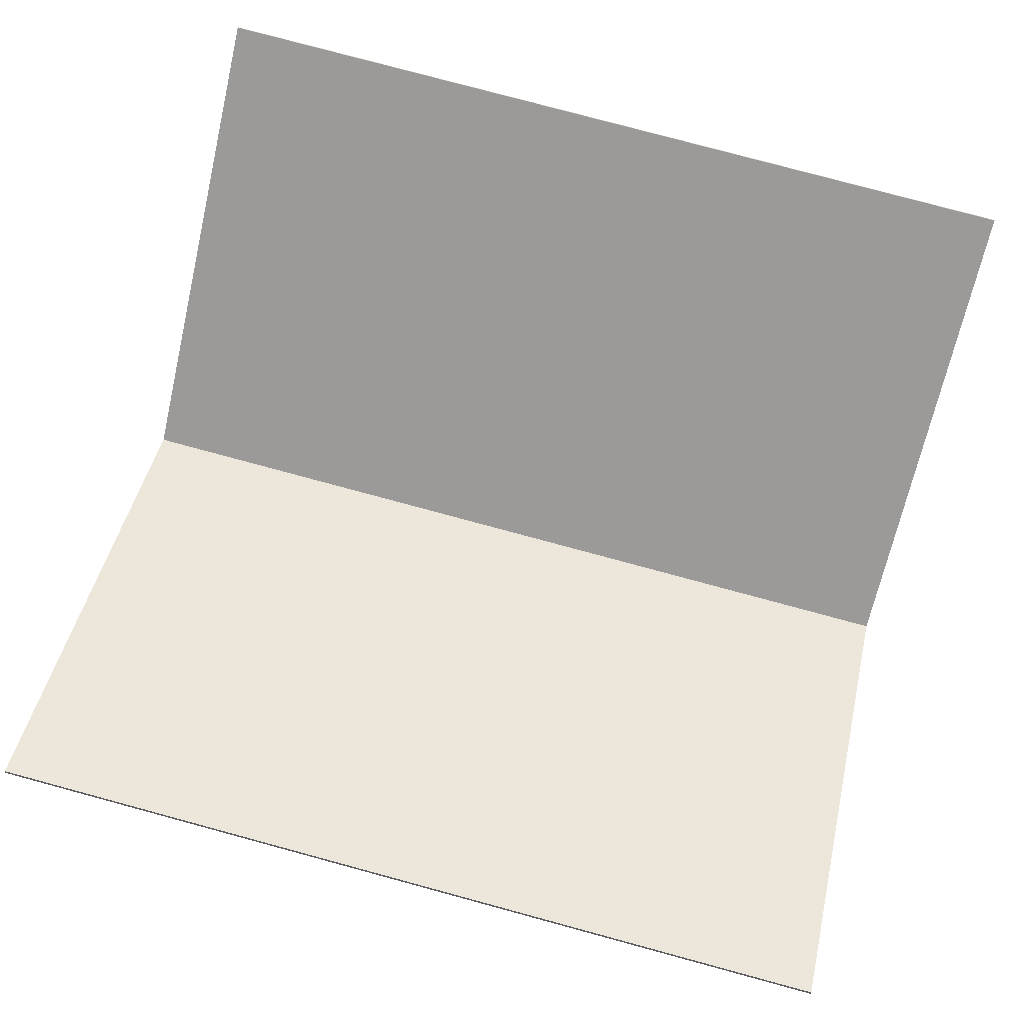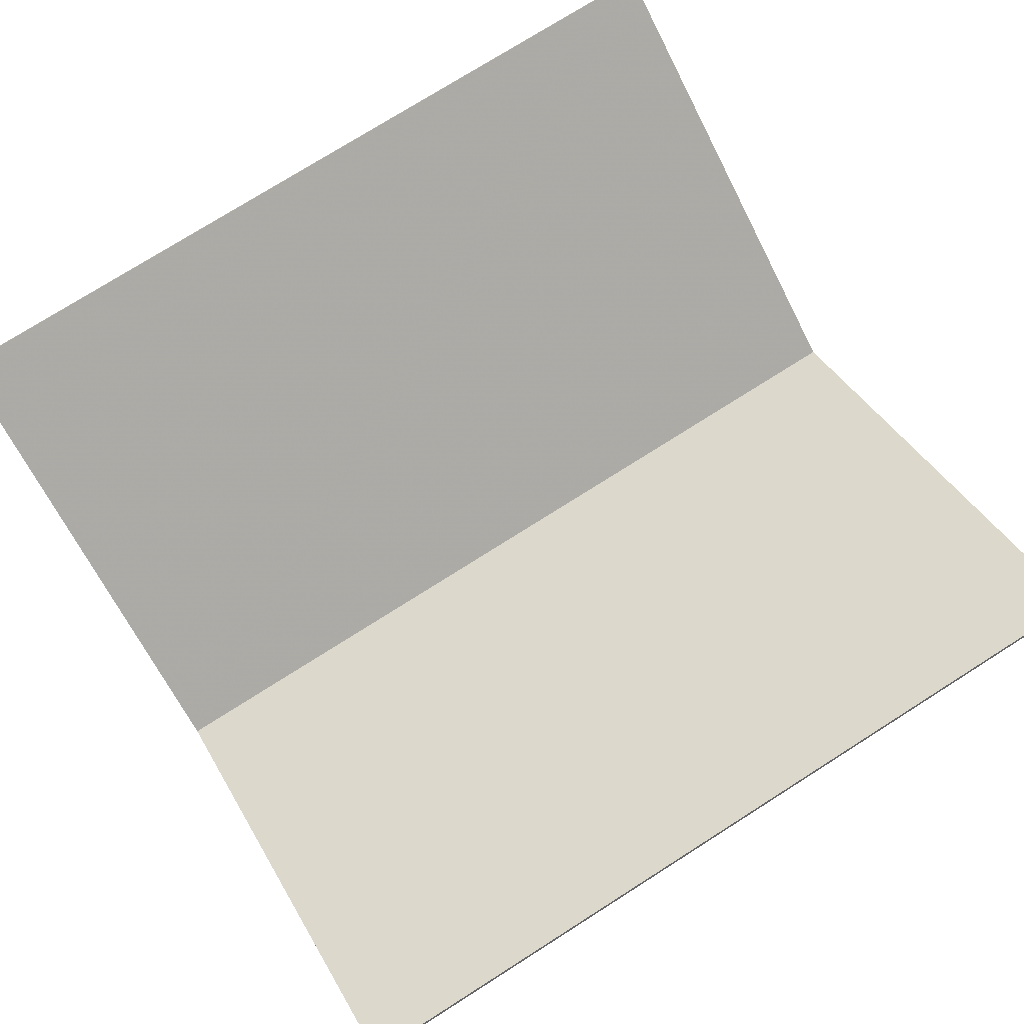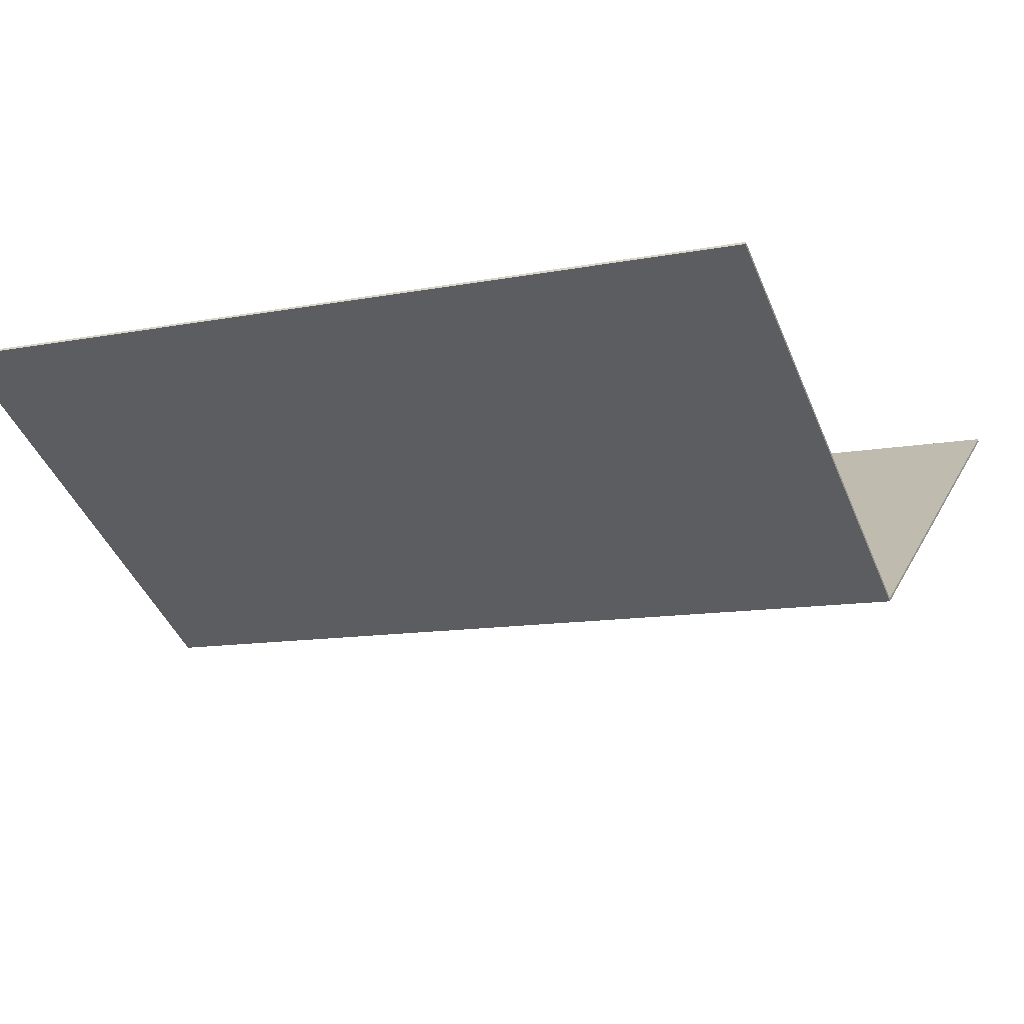
<metadata>
{"format":"obj","ext":"obj","renderer":"f3d","projection":"perspective","resolution":1024,"background":"white","views":[{"elev":79.1,"azim":-74.9,"up":"+Y"},{"elev":76.2,"azim":57.7,"up":"+Y"},{"elev":-11.0,"azim":-64.4,"up":"+Y"}]}
</metadata>
<code>
v 1.879 1.129 1.9
v 1.879 1.129 -1.9
v 0 0 -1.9
v 0 0 1.9
v 0 -0.01455 1.9
v 1.886 1.119 1.9
v 1.879 1.129 1.9
v 0 0 1.9
v 1.886 1.119 -1.9
v 0 -0.01455 -1.9
v 0 0 -1.9
v 1.879 1.129 -1.9
v 1.886 1.119 1.9
v 1.886 1.119 -1.9
v 1.879 1.129 -1.9
v 1.879 1.129 1.9
v 0.9386 0.5494 1.23
v 0.9815 0.5752 1.23
v 0.9689 0.5676 1.265
v 0.9386 0.5494 1.23
v 0.9689 0.5676 1.265
v 0.9386 0.5494 1.28
v 0.4792 0.2734 0.9207
v 0.2169 0.1158 0.5328
v 0.5975 0.3445 0.3159
v 0.9588 0.5616 0.4964
v 0.5975 0.3445 0.3159
v 0.174 0.09 0.3131
v 0.2659 0.1452 -0.1692
v 0.7541 0.4386 -0.08
v 0 -0.01455 1.19
v 0.09656 0.04347 0.7089
v 0.4792 0.2734 0.9207
v 0.2828 0.1554 1.364
v 0.2659 0.1452 -0.1692
v 0 -0.01455 0.2154
v 0 -0.01455 -0.9598
v 0.2271 0.1219 -0.7812
v 0.2659 0.1452 -0.1692
v 0.2271 0.1219 -0.7812
v 0.4286 0.243 -0.575
v 0.6053 0.3491 -0.3399
v 0.7541 0.4386 -0.08
v 0.2659 0.1452 -0.1692
v 0.6053 0.3491 -0.3399
v 0.5975 0.3445 0.3159
v 0.7541 0.4386 -0.08
v 0.8727 0.5098 0.2004
v 0.9588 0.5616 0.4964
v 0.4792 0.2734 0.9207
v 0.9588 0.5616 0.4964
v 0.9811 0.575 0.8031
v 0.9815 0.5752 1.23
v 0.9815 0.5752 1.23
v 0.9386 0.5494 1.23
v 0.4792 0.2734 0.9207
v 0.4792 0.2734 0.9207
v 0.9386 0.5494 1.23
v 0.9386 0.5494 1.28
v 0.8572 0.5005 1.281
v 0.5675 0.3264 1.298
v 0.4792 0.2734 0.9207
v 0.8572 0.5005 1.281
v 0.2828 0.1554 1.364
v 0.4792 0.2734 0.9207
v 0.5675 0.3264 1.298
v 0 -0.01455 1.478
v 0 -0.01455 1.19
v 0.2828 0.1554 1.364
v 0.09656 0.04347 0.7089
v 0 -0.01455 0.475
v 0.2169 0.1158 0.5328
v 0.4792 0.2734 0.9207
v 0.2169 0.1158 0.5328
v 0 -0.01455 0.475
v 0.174 0.09 0.3131
v 0.5975 0.3445 0.3159
v 0.174 0.09 0.3131
v 0 -0.01455 0.475
v 0 -0.01455 0.2154
v 0.2659 0.1452 -0.1692
v 0 -0.01455 -0.9598
v 0 -0.01455 -1.065
v 0.04449 0.01218 -1.036
v 0.2271 0.1219 -0.7812
v 0.2271 0.1219 -0.7812
v 0.04449 0.01218 -1.036
v 0.2761 0.1513 -0.8556
v 0.4286 0.243 -0.575
v 0.4286 0.243 -0.575
v 0.2761 0.1513 -0.8556
v 0.4855 0.2771 -0.6413
v 0.6053 0.3491 -0.3399
v 0.6053 0.3491 -0.3399
v 0.4855 0.2771 -0.6413
v 0.6691 0.3875 -0.3971
v 0.7541 0.4386 -0.08
v 0.7541 0.4386 -0.08
v 0.6691 0.3875 -0.3971
v 0.8238 0.4804 -0.1269
v 0.8727 0.5098 0.2004
v 0.8727 0.5098 0.2004
v 0.8238 0.4804 -0.1269
v 0.947 0.5545 0.1645
v 0.9588 0.5616 0.4964
v 0.9588 0.5616 0.4964
v 0.947 0.5545 0.1645
v 1.036 0.6082 0.4722
v 0.9811 0.575 0.8031
v 0.9811 0.575 0.8031
v 1.036 0.6082 0.4722
v 1.061 0.6229 0.7908
v 1.059 0.6215 1.23
v 0.3034 0.1677 1.454
v 0 -0.01455 1.579
v 0 -0.01455 1.478
v 0.2828 0.1554 1.364
v 0.5779 0.3327 1.39
v 0.3034 0.1677 1.454
v 0.2828 0.1554 1.364
v 0.5675 0.3264 1.298
v 0.8572 0.5005 1.369
v 0.5779 0.3327 1.39
v 0.5675 0.3264 1.298
v 0.8572 0.5005 1.281
v 0.9815 0.5752 1.355
v 0.9386 0.5494 1.365
v 0.9386 0.5494 1.28
v 0.955 0.5593 1.276
v 1.02 0.5983 1.32
v 0.9815 0.5752 1.355
v 0.955 0.5593 1.276
v 0.9689 0.5676 1.265
v 1.046 0.6138 1.275
v 1.02 0.5983 1.32
v 0.9689 0.5676 1.265
v 0.9782 0.5732 1.249
v 1.059 0.6215 1.23
v 1.046 0.6138 1.275
v 0.9782 0.5732 1.249
v 0.9815 0.5752 1.23
v 1.059 0.6215 1.23
v 0.9815 0.5752 1.23
v 0.9811 0.575 0.8031
v 0.8572 0.5005 1.369
v 0.8572 0.5005 1.281
v 0.9386 0.5494 1.28
v 0.9386 0.5494 1.365
v 1.12 0.6582 1.315
v 1.12 0.6582 1.145
v 1.683 0.9968 1.145
v 1.683 0.9968 1.315
v 1.12 0.6582 1.015
v 1.12 0.6582 0.8455
v 1.683 0.9968 0.8455
v 1.683 0.9968 1.015
v 1.12 0.6582 0.7146
v 1.098 0.6454 0.5454
v 1.662 0.984 0.5454
v 1.683 0.9968 0.7146
v 0 -0.01455 1.19
v 0 -0.01455 0.475
v 0.09656 0.04347 0.7089
v 0 -0.01455 -1.065
v 0 -0.01455 -1.9
v 1.886 1.119 -1.9
v 0.04449 0.01218 -1.036
v 0.2761 0.1513 -0.8556
v 0.04449 0.01218 -1.036
v 1.886 1.119 -1.9
v 0.4855 0.2771 -0.6413
v 0.2761 0.1513 -0.8556
v 1.886 1.119 -1.9
v 0.6691 0.3875 -0.3971
v 0.4855 0.2771 -0.6413
v 1.886 1.119 -1.9
v 0.8238 0.4804 -0.1269
v 0.6691 0.3875 -0.3971
v 1.886 1.119 -1.9
v 0.947 0.5545 0.1645
v 0.8238 0.4804 -0.1269
v 1.886 1.119 -1.9
v 1.036 0.6082 0.4722
v 0.947 0.5545 0.1645
v 1.886 1.119 -1.9
v 1.098 0.6454 0.5454
v 1.662 0.984 0.5454
v 1.098 0.6454 0.5454
v 1.886 1.119 -1.9
v 1.886 1.119 1.9
v 0 -0.01455 1.9
v 0 -0.01455 1.579
v 0.3034 0.1677 1.454
v 1.886 1.119 1.9
v 0.3034 0.1677 1.454
v 0.5779 0.3327 1.39
v 0.8572 0.5005 1.369
v 1.886 1.119 1.9
v 0.8572 0.5005 1.369
v 0.9386 0.5494 1.365
v 1.886 1.119 1.9
v 0.9386 0.5494 1.365
v 0.9815 0.5752 1.355
v 1.886 1.119 1.9
v 0.9815 0.5752 1.355
v 1.02 0.5983 1.32
v 1.12 0.6582 1.315
v 1.886 1.119 1.9
v 1.12 0.6582 1.315
v 1.683 0.9968 1.315
v 1.886 1.119 1.9
v 1.683 0.9968 1.315
v 1.683 0.9968 1.145
v 1.02 0.5983 1.32
v 1.046 0.6138 1.275
v 1.12 0.6582 1.315
v 1.12 0.6582 1.315
v 1.046 0.6138 1.275
v 1.059 0.6215 1.23
v 1.12 0.6582 1.145
v 1.12 0.6582 1.015
v 1.12 0.6582 1.145
v 1.059 0.6215 1.23
v 1.061 0.6229 0.7908
v 1.12 0.6582 1.015
v 1.061 0.6229 0.7908
v 1.12 0.6582 0.8455
v 1.683 0.9968 1.145
v 1.12 0.6582 1.145
v 1.12 0.6582 1.015
v 1.683 0.9968 1.015
v 1.886 1.119 1.9
v 1.683 0.9968 1.145
v 1.683 0.9968 1.015
v 1.886 1.119 1.9
v 1.683 0.9968 1.015
v 1.683 0.9968 0.8455
v 1.886 1.119 -1.9
v 1.12 0.6582 0.7146
v 1.12 0.6582 0.8455
v 1.061 0.6229 0.7908
v 1.098 0.6454 0.5454
v 1.061 0.6229 0.7908
v 1.036 0.6082 0.4722
v 1.098 0.6454 0.5454
v 1.683 0.9968 0.8455
v 1.12 0.6582 0.8455
v 1.12 0.6582 0.7146
v 1.683 0.9968 0.7146
v 1.683 0.9968 0.7146
v 1.662 0.984 0.5454
v 1.886 1.119 -1.9
v 1.683 0.9968 0.8455
v 1.683 0.9968 0.7146
v 1.886 1.119 -1.9
v 0 0 1.9
v 0 0 -1.9
v -1.879 1.129 -1.9
v -1.879 1.129 1.9
v 0 0 1.9
v -1.879 1.129 1.9
v -1.886 1.119 1.9
v 0 -0.01455 1.9
v -1.879 1.129 -1.9
v 0 0 -1.9
v 0 -0.01455 -1.9
v -1.886 1.119 -1.9
v -1.879 1.129 1.9
v -1.879 1.129 -1.9
v -1.886 1.119 -1.9
v -1.886 1.119 1.9
v -0.9386 0.5494 1.23
v -0.9815 0.5752 1.23
v -0.9689 0.5676 1.265
v -0.9386 0.5494 1.23
v -0.9689 0.5676 1.265
v -0.9386 0.5494 1.28
v -0.4792 0.2734 0.9207
v -0.2169 0.1158 0.5328
v -0.5975 0.3445 0.3159
v -0.9588 0.5616 0.4964
v -0.5975 0.3445 0.3159
v -0.174 0.09 0.3131
v -0.2659 0.1452 -0.1692
v -0.7541 0.4386 -0.08
v 0 -0.01455 1.19
v -0.09656 0.04347 0.7089
v -0.4792 0.2734 0.9207
v -0.2828 0.1554 1.364
v -0.2659 0.1452 -0.1692
v 0 -0.01455 0.2154
v 0 -0.01455 -0.9598
v -0.2271 0.1219 -0.7812
v -0.2659 0.1452 -0.1692
v -0.2271 0.1219 -0.7812
v -0.4286 0.243 -0.575
v -0.6053 0.3491 -0.3399
v -0.7541 0.4386 -0.08
v -0.2659 0.1452 -0.1692
v -0.6053 0.3491 -0.3399
v -0.5975 0.3445 0.3159
v -0.7541 0.4386 -0.08
v -0.8727 0.5098 0.2004
v -0.9588 0.5616 0.4964
v -0.4792 0.2734 0.9207
v -0.9588 0.5616 0.4964
v -0.9811 0.575 0.8031
v -0.9815 0.5752 1.23
v -0.9815 0.5752 1.23
v -0.9386 0.5494 1.23
v -0.4792 0.2734 0.9207
v -0.4792 0.2734 0.9207
v -0.9386 0.5494 1.23
v -0.9386 0.5494 1.28
v -0.8572 0.5005 1.281
v -0.5675 0.3264 1.298
v -0.4792 0.2734 0.9207
v -0.8572 0.5005 1.281
v -0.2828 0.1554 1.364
v -0.4792 0.2734 0.9207
v -0.5675 0.3264 1.298
v 0 -0.01455 1.478
v 0 -0.01455 1.19
v -0.2828 0.1554 1.364
v -0.09656 0.04347 0.7089
v 0 -0.01455 0.475
v -0.2169 0.1158 0.5328
v -0.4792 0.2734 0.9207
v -0.2169 0.1158 0.5328
v 0 -0.01455 0.475
v -0.174 0.09 0.3131
v -0.5975 0.3445 0.3159
v -0.174 0.09 0.3131
v 0 -0.01455 0.475
v 0 -0.01455 0.2154
v -0.2659 0.1452 -0.1692
v 0 -0.01455 -0.9598
v 0 -0.01455 -1.065
v -0.04449 0.01218 -1.036
v -0.2271 0.1219 -0.7812
v -0.2271 0.1219 -0.7812
v -0.04449 0.01218 -1.036
v -0.2761 0.1513 -0.8556
v -0.4286 0.243 -0.575
v -0.4286 0.243 -0.575
v -0.2761 0.1513 -0.8556
v -0.4855 0.2771 -0.6413
v -0.6053 0.3491 -0.3399
v -0.6053 0.3491 -0.3399
v -0.4855 0.2771 -0.6413
v -0.6691 0.3875 -0.3971
v -0.7541 0.4386 -0.08
v -0.7541 0.4386 -0.08
v -0.6691 0.3875 -0.3971
v -0.8238 0.4804 -0.1269
v -0.8727 0.5098 0.2004
v -0.8727 0.5098 0.2004
v -0.8238 0.4804 -0.1269
v -0.947 0.5545 0.1645
v -0.9588 0.5616 0.4964
v -0.9588 0.5616 0.4964
v -0.947 0.5545 0.1645
v -1.036 0.6082 0.4722
v -0.9811 0.575 0.8031
v -0.9811 0.575 0.8031
v -1.036 0.6082 0.4722
v -1.061 0.6229 0.7908
v -1.059 0.6215 1.23
v -0.3034 0.1677 1.454
v 0 -0.01455 1.579
v 0 -0.01455 1.478
v -0.2828 0.1554 1.364
v -0.5779 0.3327 1.39
v -0.3034 0.1677 1.454
v -0.2828 0.1554 1.364
v -0.5675 0.3264 1.298
v -0.8572 0.5005 1.369
v -0.5779 0.3327 1.39
v -0.5675 0.3264 1.298
v -0.8572 0.5005 1.281
v -0.9815 0.5752 1.355
v -0.9386 0.5494 1.365
v -0.9386 0.5494 1.28
v -0.955 0.5593 1.276
v -1.02 0.5983 1.32
v -0.9815 0.5752 1.355
v -0.955 0.5593 1.276
v -0.9689 0.5676 1.265
v -1.046 0.6138 1.275
v -1.02 0.5983 1.32
v -0.9689 0.5676 1.265
v -0.9782 0.5732 1.249
v -1.059 0.6215 1.23
v -1.046 0.6138 1.275
v -0.9782 0.5732 1.249
v -0.9815 0.5752 1.23
v -1.059 0.6215 1.23
v -0.9815 0.5752 1.23
v -0.9811 0.575 0.8031
v -0.8572 0.5005 1.369
v -0.8572 0.5005 1.281
v -0.9386 0.5494 1.28
v -0.9386 0.5494 1.365
v -1.12 0.6582 1.315
v -1.12 0.6582 1.145
v -1.683 0.9968 1.145
v -1.683 0.9968 1.315
v -1.12 0.6582 1.015
v -1.12 0.6582 0.8455
v -1.683 0.9968 0.8455
v -1.683 0.9968 1.015
v -1.12 0.6582 0.7146
v -1.098 0.6454 0.5454
v -1.662 0.984 0.5454
v -1.683 0.9968 0.7146
v 0 -0.01455 1.19
v 0 -0.01455 0.475
v -0.09656 0.04347 0.7089
v 0 -0.01455 -1.065
v 0 -0.01455 -1.9
v -1.886 1.119 -1.9
v -0.04449 0.01218 -1.036
v -0.2761 0.1513 -0.8556
v -0.04449 0.01218 -1.036
v -1.886 1.119 -1.9
v -0.4855 0.2771 -0.6413
v -0.2761 0.1513 -0.8556
v -1.886 1.119 -1.9
v -0.6691 0.3875 -0.3971
v -0.4855 0.2771 -0.6413
v -1.886 1.119 -1.9
v -0.8238 0.4804 -0.1269
v -0.6691 0.3875 -0.3971
v -1.886 1.119 -1.9
v -0.947 0.5545 0.1645
v -0.8238 0.4804 -0.1269
v -1.886 1.119 -1.9
v -1.036 0.6082 0.4722
v -0.947 0.5545 0.1645
v -1.886 1.119 -1.9
v -1.098 0.6454 0.5454
v -1.662 0.984 0.5454
v -1.098 0.6454 0.5454
v -1.886 1.119 -1.9
v -1.886 1.119 1.9
v 0 -0.01455 1.9
v 0 -0.01455 1.579
v -0.3034 0.1677 1.454
v -1.886 1.119 1.9
v -0.3034 0.1677 1.454
v -0.5779 0.3327 1.39
v -0.8572 0.5005 1.369
v -1.886 1.119 1.9
v -0.8572 0.5005 1.369
v -0.9386 0.5494 1.365
v -1.886 1.119 1.9
v -0.9386 0.5494 1.365
v -0.9815 0.5752 1.355
v -1.886 1.119 1.9
v -0.9815 0.5752 1.355
v -1.02 0.5983 1.32
v -1.12 0.6582 1.315
v -1.886 1.119 1.9
v -1.12 0.6582 1.315
v -1.683 0.9968 1.315
v -1.886 1.119 1.9
v -1.683 0.9968 1.315
v -1.683 0.9968 1.145
v -1.02 0.5983 1.32
v -1.046 0.6138 1.275
v -1.12 0.6582 1.315
v -1.12 0.6582 1.315
v -1.046 0.6138 1.275
v -1.059 0.6215 1.23
v -1.12 0.6582 1.145
v -1.12 0.6582 1.015
v -1.12 0.6582 1.145
v -1.059 0.6215 1.23
v -1.061 0.6229 0.7908
v -1.12 0.6582 1.015
v -1.061 0.6229 0.7908
v -1.12 0.6582 0.8455
v -1.683 0.9968 1.145
v -1.12 0.6582 1.145
v -1.12 0.6582 1.015
v -1.683 0.9968 1.015
v -1.886 1.119 1.9
v -1.683 0.9968 1.145
v -1.683 0.9968 1.015
v -1.886 1.119 1.9
v -1.683 0.9968 1.015
v -1.683 0.9968 0.8455
v -1.886 1.119 -1.9
v -1.12 0.6582 0.7146
v -1.12 0.6582 0.8455
v -1.061 0.6229 0.7908
v -1.098 0.6454 0.5454
v -1.061 0.6229 0.7908
v -1.036 0.6082 0.4722
v -1.098 0.6454 0.5454
v -1.683 0.9968 0.8455
v -1.12 0.6582 0.8455
v -1.12 0.6582 0.7146
v -1.683 0.9968 0.7146
v -1.683 0.9968 0.7146
v -1.662 0.984 0.5454
v -1.886 1.119 -1.9
v -1.683 0.9968 0.8455
v -1.683 0.9968 0.7146
v -1.886 1.119 -1.9
g mesh3645764
f 1 2 3
f 3 4 1
f 5 6 7
f 7 8 5
f 9 10 11
f 11 12 9
f 13 14 15
f 15 16 13
g mesh3645766
f 17 18 19
f 20 21 22
f 23 24 25
f 25 26 23
f 27 28 29
f 29 30 27
f 31 32 33
f 33 34 31
f 35 36 37
f 37 38 35
f 39 40 41
f 41 42 39
f 43 44 45
f 46 47 48
f 48 49 46
f 50 51 52
f 52 53 50
f 54 55 56
f 57 58 59
f 59 60 57
f 61 62 63
f 64 65 66
f 67 68 69
f 70 71 72
f 72 73 70
f 74 75 76
f 76 77 74
f 78 79 80
f 80 81 78
f 82 83 84
f 84 85 82
f 86 87 88
f 88 89 86
f 90 91 92
f 92 93 90
f 94 95 96
f 96 97 94
f 98 99 100
f 100 101 98
f 102 103 104
f 104 105 102
f 106 107 108
f 108 109 106
f 110 111 112
f 112 113 110
f 114 115 116
f 116 117 114
f 118 119 120
f 120 121 118
f 122 123 124
f 124 125 122
f 126 127 128
f 128 129 126
f 130 131 132
f 132 133 130
f 134 135 136
f 136 137 134
f 138 139 140
f 140 141 138
f 142 143 144
f 145 146 147
f 147 148 145
f 149 150 151
f 151 152 149
f 153 154 155
f 155 156 153
f 157 158 159
f 159 160 157
f 161 162 163
f 164 165 166
f 166 167 164
f 168 169 170
f 171 172 173
f 174 175 176
f 177 178 179
f 180 181 182
f 183 184 185
f 185 186 183
f 187 188 189
f 190 191 192
f 192 193 190
f 194 195 196
f 196 197 194
f 198 199 200
f 201 202 203
f 204 205 206
f 206 207 204
f 208 209 210
f 211 212 213
f 214 215 216
f 217 218 219
f 219 220 217
f 221 222 223
f 223 224 221
f 225 226 227
f 228 229 230
f 230 231 228
f 232 233 234
f 235 236 237
f 237 238 235
f 239 240 241
f 241 242 239
f 243 244 245
f 246 247 248
f 248 249 246
f 250 251 252
f 253 254 255
f 256 257 258
f 258 259 256
f 260 261 262
f 262 263 260
f 264 265 266
f 266 267 264
f 268 269 270
f 270 271 268
g mesh3645770
f 272 274 273
f 275 277 276
f 278 280 279
f 280 278 281
f 282 284 283
f 284 282 285
f 286 288 287
f 288 286 289
f 290 292 291
f 292 290 293
f 294 296 295
f 296 294 297
f 298 300 299
f 301 303 302
f 303 301 304
f 305 307 306
f 307 305 308
f 309 311 310
f 312 314 313
f 314 312 315
f 316 318 317
f 319 321 320
f 322 324 323
f 325 327 326
f 327 325 328
f 329 331 330
f 331 329 332
f 333 335 334
f 335 333 336
f 337 339 338
f 339 337 340
f 341 343 342
f 343 341 344
f 345 347 346
f 347 345 348
f 349 351 350
f 351 349 352
f 353 355 354
f 355 353 356
f 357 359 358
f 359 357 360
f 361 363 362
f 363 361 364
f 365 367 366
f 367 365 368
f 369 371 370
f 371 369 372
f 373 375 374
f 375 373 376
f 377 379 378
f 379 377 380
f 381 383 382
f 383 381 384
f 385 387 386
f 387 385 388
f 389 391 390
f 391 389 392
f 393 395 394
f 395 393 396
f 397 399 398
f 400 402 401
f 402 400 403
f 404 406 405
f 406 404 407
f 408 410 409
f 410 408 411
f 412 414 413
f 414 412 415
f 416 418 417
f 419 421 420
f 421 419 422
f 423 425 424
f 426 428 427
f 429 431 430
f 432 434 433
f 435 437 436
f 438 440 439
f 440 438 441
f 442 444 443
f 445 447 446
f 447 445 448
f 449 451 450
f 451 449 452
f 453 455 454
f 456 458 457
f 459 461 460
f 461 459 462
f 463 465 464
f 466 468 467
f 469 471 470
f 472 474 473
f 474 472 475
f 476 478 477
f 478 476 479
f 480 482 481
f 483 485 484
f 485 483 486
f 487 489 488
f 490 492 491
f 492 490 493
f 494 496 495
f 496 494 497
f 498 500 499
f 501 503 502
f 503 501 504
f 505 507 506
f 508 510 509

</code>
